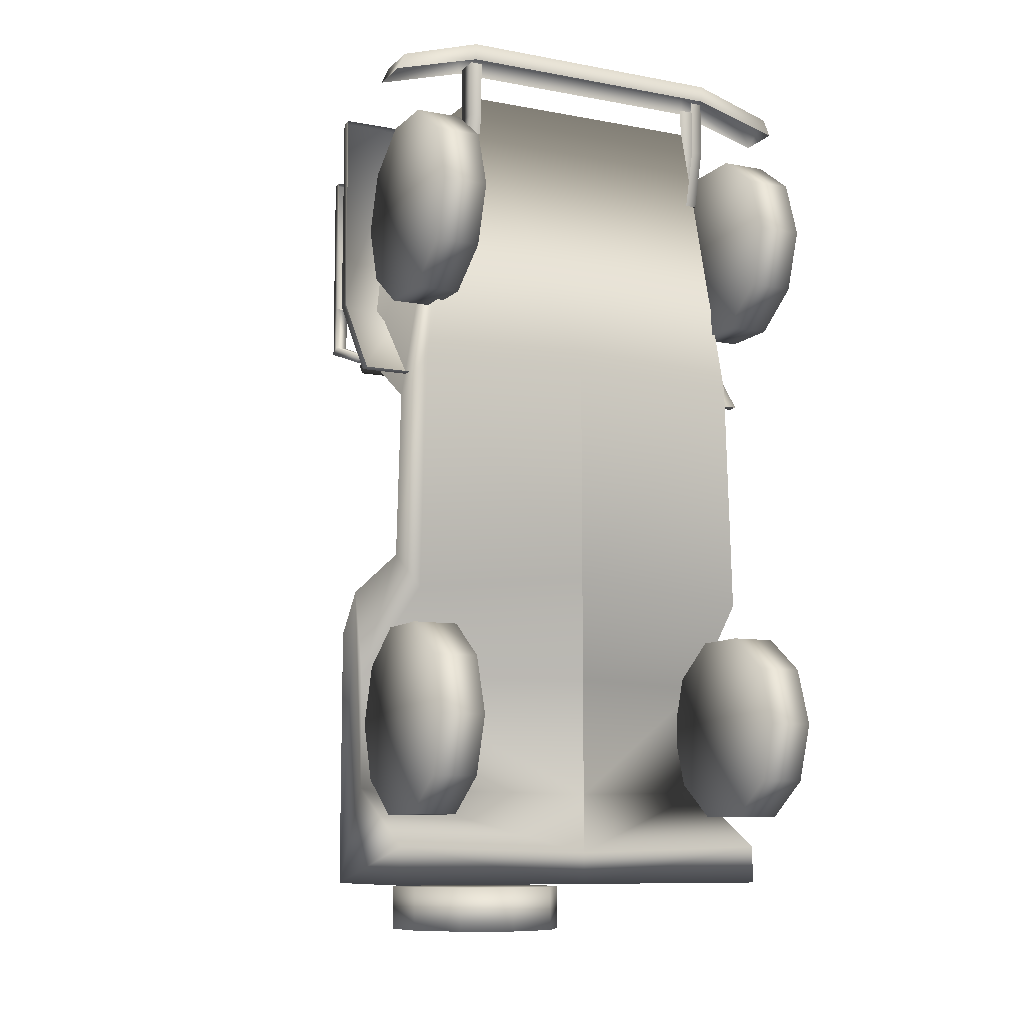
<metadata>
{"format":"obj","ext":"obj","renderer":"f3d","projection":"perspective","resolution":1024,"background":"white","views":[{"elev":-9.6,"azim":-25.8,"up":"+Z"}]}
</metadata>
<code>
o polySurface157
v 0.1009 1.162 0.9953
v 0.8437 1.072 0.9826
v 0.7843 0.8103 1.185
v 0.1009 0.8046 1.198
v 0.1009 0.6088 1.181
v 0.7949 0.6138 1.169
v 0.9385 0.5878 -0.3441
v 0.1009 0.5827 -0.2997
v 1.012 1.056 -0.6159
v 0.1009 1.051 -0.6032
v 1.012 1.056 -1.661
v 0.1009 1.051 -1.648
v 0.8124 1.167 0.9831
v 0.1009 1.162 0.9953
v 0.1009 0.8046 1.198
v -0.5826 0.8103 1.185
v -0.642 1.072 0.9826
v 0.1009 0.6088 1.181
v 0.1009 0.5827 -0.2997
v -0.7367 0.5878 -0.3124
v -0.5932 0.6138 1.169
v 0.1009 1.051 -0.6032
v -0.81 1.056 -0.6159
v 0.1009 1.051 -1.648
v -0.81 1.056 -1.661
v -0.6106 1.167 0.9831
v 0.2103 0.6143 0.5275
v 0.8706 0.6143 0.5275
v 0.8706 0.8006 0.4852
v 0.2103 0.8006 0.4852
v 0.8706 0.8006 -0.01919
v 0.2103 0.8006 -0.01919
v 0.2103 1.35 -0.1627
v 0.8706 1.35 -0.1627
v 0.8706 1.35 -0.3369
v 0.2103 1.35 -0.3369
v 0.8706 0.6143 -0.1934
v 0.2103 0.6143 -0.1617
v 0.1009 0.3568 2.351
v 0.7393 0.3568 2.351
v 0.7393 0.5601 2.351
v 0.1009 0.5601 2.351
v 1.115 0.3568 2.233
v 1.115 0.5601 2.233
v 0.7393 0.5601 2.273
v 0.1009 0.5601 2.273
v 1.15 0.5601 2.155
v 0.1009 0.3568 2.273
v 0.7393 0.3568 2.273
v 1.15 0.3568 2.155
v 0.1009 0.3568 2.351
v 0.1009 0.5601 2.351
v -0.5376 0.5601 2.351
v -0.5376 0.3568 2.351
v -0.9131 0.5601 2.233
v -0.9131 0.3568 2.233
v 0.1009 0.5601 2.273
v -0.5376 0.5601 2.273
v -0.9479 0.5601 2.155
v 0.1009 0.3568 2.273
v -0.5376 0.3568 2.273
v -0.9479 0.3568 2.155
v 0.7047 0.5125 2.273
v 0.7588 0.5125 2.273
v 0.7588 0.5125 2.008
v 0.7047 0.5125 2.008
v 0.7588 0.5798 1.742
v 0.7047 0.5798 1.742
v 0.7047 0.4677 1.742
v 0.7588 0.4677 1.742
v 0.7588 0.4004 2.008
v 0.7047 0.4004 2.008
v 0.7588 0.4004 2.273
v 0.7047 0.4004 2.273
v -0.4885 0.5125 2.273
v -0.4885 0.5125 2.008
v -0.5426 0.5125 2.008
v -0.5426 0.5125 2.273
v -0.4885 0.5798 1.742
v -0.5426 0.5798 1.742
v -0.4885 0.4677 1.742
v -0.4885 0.4004 2.008
v -0.5426 0.4004 2.008
v -0.5426 0.4677 1.742
v -0.4885 0.4004 2.273
v -0.5426 0.4004 2.273
v 0.8202 1.019 2.116
v 1.14 1.019 2.116
v 1.14 1.074 2.116
v 0.8202 1.074 2.116
v 1.14 1.074 1.158
v 0.8202 1.074 1.158
v 1.14 0.7768 0.7739
v 0.8202 0.7768 0.7739
v 1.14 0.722 0.7739
v 0.8202 0.722 0.7739
v 1.14 1.019 1.158
v -0.6243 1.019 2.116
v -0.6243 1.074 2.116
v -0.9438 1.074 2.116
v -0.9438 1.019 2.116
v -0.6243 1.074 1.158
v -0.9438 1.074 1.158
v -0.6243 0.7768 0.7739
v -0.9438 0.7768 0.7739
v -0.6243 0.722 0.7739
v -0.9438 0.722 0.7739
v -0.9438 1.019 1.158
v -0.62 0.6143 0.5275
v 0.04029 0.6143 0.5275
v 0.04029 0.8006 0.4852
v -0.62 0.8006 0.4852
v 0.04029 0.8006 -0.01919
v -0.62 0.8006 -0.01919
v -0.62 1.35 -0.1627
v 0.04029 1.35 -0.1627
v 0.04029 1.35 -0.3369
v -0.62 1.35 -0.3369
v 0.04029 0.6143 -0.1617
v -0.62 0.6143 -0.1617
v -0.4495 1.38 -1.9
v -0.5951 1.167 -1.9
v -0.5951 1.167 -1.697
v -0.4495 1.38 -1.697
v -0.5951 0.9047 -1.9
v -0.5951 0.9047 -1.697
v -0.4495 0.6923 -1.9
v -0.4495 0.6923 -1.697
v -0.2139 0.6112 -1.9
v -0.2139 0.6112 -1.697
v 0.02176 0.6923 -1.9
v 0.02176 0.6923 -1.697
v 0.1674 0.9047 -1.9
v 0.1674 0.9047 -1.697
v 0.1674 1.167 -1.9
v 0.1674 1.167 -1.697
v 0.02176 1.38 -1.9
v 0.02176 1.38 -1.697
v -0.2139 1.461 -1.9
v -0.2139 1.461 -1.697
v -0.2139 1.036 -1.901
v -0.2139 1.036 -1.697
v 0.1123 1.376 1.911
v 1.08 1.376 1.911
v 1.08 1.423 1.911
v 0.1123 1.426 1.911
v 0.1123 1.422 1.236
v 1.028 1.422 1.236
v 1.021 1.374 1.236
v 0.1123 1.372 1.236
v 1.019 1.157 0.9039
v 1.049 1.157 0.9039
v 1.049 1.142 0.9402
v 1.013 1.142 0.9402
v 1.08 1.421 1.235
v 1.08 1.378 1.232
v 1.033 1.42 0.9997
v 1.027 1.379 1.028
v 1.08 1.42 0.9997
v 1.08 1.379 1.028
v 0.1123 1.376 1.911
v 0.1123 1.426 1.911
v -0.8551 1.423 1.911
v -0.8551 1.376 1.911
v 0.1123 1.422 1.236
v 0.1123 1.372 1.236
v -0.7963 1.374 1.236
v -0.8031 1.422 1.236
v -0.794 1.157 0.9039
v -0.7881 1.142 0.9402
v -0.824 1.142 0.9402
v -0.824 1.157 0.9039
v -0.8551 1.421 1.235
v -0.8551 1.378 1.232
v -0.8021 1.379 1.028
v -0.8079 1.42 0.9997
v -0.8551 1.42 0.9997
v -0.8551 1.379 1.028
v 0.1014 0.4923 2.131
v 0.6959 0.4923 2.131
v 0.6959 0.8096 2.131
v 0.1014 0.8096 2.131
v 0.8668 1.077 2.131
v 0.1014 1.376 2.131
v 0.8006 1.376 2.131
v 0.9136 1.376 0.9076
v 0.1014 1.376 0.9076
v 0.1014 1.263 -1.681
v 1.043 1.263 -1.681
v 1.043 0.4923 -1.681
v 0.1014 0.4923 -1.681
v 1.043 0.4923 -1.507
v 0.1014 0.4923 -1.535
v 0.1014 0.4921 -0.7128
v 1.043 0.9981 -0.6915
v 0.9581 0.4923 -0.3122
v 0.1014 0.4923 -0.2198
v 0.9277 0.4923 0.8033
v 0.1014 0.4923 0.8344
v 1.043 0.9981 -1.231
v 0.9586 0.788 -0.1209
v 1.043 1.101 -0.2712
v 1.043 1.263 -0.4622
v 0.9385 0.788 0.6669
v 0.9827 1.072 0.8949
v 0.8684 1.232 2.131
v 0.9838 1.228 0.9005
v 0.9227 1.072 0.8954
v 0.1014 1.067 0.9076
v 0.9304 0.788 -0.1209
v 0.9103 0.788 0.6669
v 1.015 1.101 -0.2712
v 1.015 1.263 -1.64
v 1.015 1.263 -0.4622
v 0.1014 1.263 -1.64
v 0.1014 0.4921 -1.261
v 0.1014 0.4923 2.131
v 0.1014 0.8096 2.131
v -0.493 0.8096 2.131
v -0.493 0.4923 2.131
v -0.6639 1.077 2.131
v 0.1014 1.376 2.131
v 0.1014 1.376 0.9076
v -0.7107 1.376 0.9076
v -0.5977 1.376 2.131
v 0.1014 1.263 -1.681
v 0.1014 0.4923 -1.681
v -0.84 0.4923 -1.681
v -0.84 1.263 -1.681
v 0.1014 0.4923 -1.535
v -0.84 0.4923 -1.507
v 0.1014 0.4921 -0.7128
v 0.1014 0.4923 -0.2198
v -0.7552 0.4923 -0.3122
v -0.84 0.9981 -0.6915
v 0.1014 0.4923 0.8344
v -0.7248 0.4923 0.8033
v -0.84 0.9981 -1.231
v -0.7558 0.788 -0.1209
v -0.84 1.101 -0.2712
v -0.84 1.263 -0.4622
v -0.7798 1.072 0.8949
v -0.7357 0.788 0.6669
v -0.6655 1.232 2.131
v -0.7809 1.228 0.9005
v 0.1014 1.067 0.9076
v -0.7199 1.072 0.8954
v -0.7074 0.788 0.6669
v -0.7275 0.788 -0.1209
v -0.8118 1.101 -0.2712
v -0.8118 1.263 -0.4622
v -0.8123 1.263 -1.64
v 0.1014 1.263 -1.64
v 0.1014 0.4921 -1.261
v 1.071 0.834 1.249
v 1.071 0.6061 1.084
v 0.8598 0.6061 1.084
v 0.8598 0.834 1.249
v 1.071 0.3245 1.084
v 0.8598 0.3245 1.084
v 1.071 0.0967 1.249
v 0.8598 0.0967 1.249
v 1.071 0.009676 1.517
v 0.8598 0.009676 1.517
v 1.071 0.0967 1.785
v 0.8598 0.0967 1.785
v 1.071 0.3245 1.951
v 0.8598 0.3245 1.951
v 1.071 0.6061 1.951
v 0.8598 0.6061 1.951
v 1.071 0.834 1.785
v 0.8598 0.834 1.785
v 1.071 0.921 1.517
v 0.8598 0.921 1.517
v 1.086 0.4653 1.517
v 0.8598 0.4653 1.517
v -0.8545 0.834 1.249
v -0.6438 0.834 1.249
v -0.6438 0.6061 1.084
v -0.8545 0.6061 1.084
v -0.6438 0.3245 1.084
v -0.8545 0.3245 1.084
v -0.6438 0.0967 1.249
v -0.8545 0.0967 1.249
v -0.6438 0.009676 1.517
v -0.8545 0.009676 1.517
v -0.6438 0.0967 1.785
v -0.8545 0.0967 1.785
v -0.6438 0.3245 1.951
v -0.8545 0.3245 1.951
v -0.6438 0.6061 1.951
v -0.8545 0.6061 1.951
v -0.6438 0.834 1.785
v -0.8545 0.834 1.785
v -0.6438 0.921 1.517
v -0.8545 0.921 1.517
v -0.8696 0.4653 1.517
v -0.6438 0.4653 1.517
v 1.071 0.834 -1.197
v 1.071 0.6061 -1.362
v 0.8598 0.6061 -1.362
v 0.8598 0.834 -1.197
v 1.071 0.3245 -1.362
v 0.8598 0.3245 -1.362
v 1.071 0.0967 -1.197
v 0.8598 0.0967 -1.197
v 1.071 0.009676 -0.9289
v 0.8598 0.009676 -0.9289
v 1.071 0.0967 -0.661
v 0.8598 0.0967 -0.661
v 1.071 0.3245 -0.4955
v 0.8598 0.3245 -0.4955
v 1.071 0.6061 -0.4955
v 0.8598 0.6061 -0.4955
v 1.071 0.834 -0.661
v 0.8598 0.834 -0.661
v 1.071 0.921 -0.9289
v 0.8598 0.921 -0.9289
v 1.086 0.4653 -0.9289
v 0.8598 0.4653 -0.9289
v 1.071 0.834 -1.196
v 1.071 0.6061 -1.362
v 0.8598 0.6061 -1.362
v 0.8598 0.834 -1.196
v 1.071 0.3245 -1.362
v 0.8598 0.3245 -1.362
v 1.071 0.0967 -1.196
v 0.8598 0.0967 -1.196
v 1.071 0.009676 -0.9286
v 0.8598 0.009676 -0.9286
v 1.071 0.0967 -0.6608
v 0.8598 0.0967 -0.6608
v 1.071 0.3245 -0.4953
v 0.8598 0.3245 -0.4953
v 1.071 0.6061 -0.4953
v 0.8598 0.6061 -0.4953
v 1.071 0.834 -0.6608
v 0.8598 0.834 -0.6608
v 1.071 0.921 -0.9286
v 0.8598 0.921 -0.9286
v 1.086 0.4653 -0.9286
v 0.8598 0.4653 -0.9286
v -0.8545 0.834 -1.196
v -0.6438 0.834 -1.196
v -0.6438 0.6061 -1.362
v -0.8545 0.6061 -1.362
v -0.6438 0.3245 -1.362
v -0.8545 0.3245 -1.362
v -0.6438 0.0967 -1.196
v -0.8545 0.0967 -1.196
v -0.6438 0.009676 -0.9286
v -0.8545 0.009676 -0.9286
v -0.6438 0.0967 -0.6608
v -0.8545 0.0967 -0.6608
v -0.6438 0.3245 -0.4953
v -0.8545 0.3245 -0.4953
v -0.6438 0.6061 -0.4953
v -0.8545 0.6061 -0.4953
v -0.6438 0.834 -0.6608
v -0.8545 0.834 -0.6608
v -0.6438 0.921 -0.9286
v -0.8545 0.921 -0.9286
v -0.8696 0.4653 -0.9286
v -0.6438 0.4653 -0.9286
v 0.5798 0.6441 1.356
v 0.5421 0.6539 1.364
v 0.5421 1.293 0.5189
v 0.5798 1.283 0.5115
v 0.5421 0.6854 1.387
v 0.5421 1.324 0.5427
v 0.5798 0.6952 1.395
v 0.5798 1.334 0.5501
v 0.6031 0.6697 1.375
v 0.6031 1.308 0.5308
v 0.5694 1.318 0.5176
v 0.3701 1.428 0.6694
v 0.3695 1.431 0.6641
v 0.5548 1.285 0.5519
v 0.5555 1.282 0.5572
v 0.381 1.439 0.6672
v 0.5663 1.293 0.555
v 0.7588 1.433 0.6759
v 0.7589 1.437 0.671
v 0.5707 1.297 0.5556
v 0.5706 1.293 0.5605
v 0.7666 1.427 0.6638
v 0.5784 1.288 0.5484
v 0.575 1.07 0.396
v 0.575 1.074 0.391
v 0.5801 1.282 0.5486
v 0.5801 1.278 0.5536
v 0.5612 1.076 0.3928
v 0.5664 1.285 0.5504
v 0.3946 1.149 0.4506
v 0.5718 1.09 0.4063
v 0.5718 1.072 0.3797
v 0.3731 1.138 0.4294
v 0.3213 1.29 0.5574
v 0.2908 1.296 0.5492
v 0.3946 1.431 0.6642
v 0.3731 1.455 0.6691
v 0.5718 1.49 0.7085
v 0.5718 1.52 0.7187
v 0.5718 1.06 0.396
v 0.3731 1.125 0.4457
v 0.2908 1.284 0.5655
v 0.3731 1.442 0.6854
v 0.5718 1.508 0.735
v 0.7489 1.149 0.4506
v 0.7704 1.138 0.4294
v 0.8222 1.29 0.5574
v 0.8527 1.296 0.5492
v 0.7489 1.431 0.6642
v 0.7704 1.455 0.6691
v 0.7704 1.125 0.4457
v 0.8527 1.284 0.5655
v 0.7704 1.442 0.6854
f 1 2 3 4
f 5 6 7 8
f 8 7 9 10
f 10 9 11 12
f 4 3 6 5
f 1 13 2
f 14 15 16 17
f 18 19 20 21
f 19 22 23 20
f 22 24 25 23
f 15 18 21 16
f 14 17 26
f 27 28 29 30
f 30 29 31 32
f 33 34 35 36
f 28 37 31 29
f 38 27 30 32
f 32 31 34 33
f 31 37 35 34
f 37 38 36 35
f 38 32 33 36
f 39 40 41 42
f 40 43 44 41
f 42 41 45 46
f 41 44 47 45
f 48 49 40 39
f 49 50 43 40
f 43 50 47 44
f 51 52 53 54
f 54 53 55 56
f 52 57 58 53
f 53 58 59 55
f 60 51 54 61
f 61 54 56 62
f 56 55 59 62
f 63 64 65 66
f 66 65 67 68
f 69 70 71 72
f 72 71 73 74
f 71 70 67 65
f 73 71 65 64
f 75 76 77 78
f 76 79 80 77
f 81 82 83 84
f 82 85 86 83
f 83 77 80 84
f 86 78 77 83
f 87 88 89 90
f 90 89 91 92
f 92 91 93 94
f 94 93 95 96
f 97 95 93 91
f 88 97 91 89
f 98 99 100 101
f 99 102 103 100
f 102 104 105 103
f 104 106 107 105
f 108 103 105 107
f 101 100 103 108
f 109 110 111 112
f 112 111 113 114
f 115 116 117 118
f 110 119 113 111
f 120 109 112 114
f 114 113 116 115
f 113 119 117 116
f 119 120 118 117
f 120 114 115 118
f 121 122 123 124
f 122 125 126 123
f 125 127 128 126
f 127 129 130 128
f 129 131 132 130
f 131 133 134 132
f 133 135 136 134
f 135 137 138 136
f 137 139 140 138
f 139 121 124 140
f 122 121 141
f 125 122 141
f 127 125 141
f 129 127 141
f 131 129 141
f 133 131 141
f 135 133 141
f 137 135 141
f 139 137 141
f 121 139 141
f 124 123 142
f 123 126 142
f 126 128 142
f 128 130 142
f 130 132 142
f 132 134 142
f 134 136 142
f 136 138 142
f 138 140 142
f 140 124 142
f 143 144 145 146
f 147 148 149 150
f 151 152 153 154
f 145 155 148
f 145 144 156 155
f 149 148 157 158
f 157 159 152 151
f 159 160 153 152
f 160 158 154 153
f 158 157 151 154
f 156 149 158 160
f 155 156 160 159
f 148 155 159 157
f 145 148 147 146
f 161 162 163 164
f 165 166 167 168
f 169 170 171 172
f 163 168 173
f 163 173 174 164
f 167 175 176 168
f 176 169 172 177
f 177 172 171 178
f 178 171 170 175
f 175 170 169 176
f 174 178 175 167
f 173 177 178 174
f 168 176 177 173
f 163 162 165 168
f 179 180 181 182
f 182 181 183
f 184 185 186 187
f 188 189 190 191
f 191 190 192 193
f 194 195 196 197
f 197 196 198 199
f 192 190 189 200
f 201 196 195 202
f 202 189 203
f 181 204 205 183
f 184 206 185
f 206 207 186 185
f 187 186 207
f 182 183 206 184
f 183 205 207 206
f 187 207 208 209
f 204 201 210 211
f 201 202 212 210
f 203 189 213 214
f 205 204 211 208
f 202 203 214 212
f 189 188 215 213
f 216 200 195 194
f 193 192 200 216
f 202 195 200 189
f 208 207 205
f 201 204 198 196
f 198 204 181 180
f 199 198 180 179
f 217 218 219 220
f 218 221 219
f 222 223 224 225
f 226 227 228 229
f 227 230 231 228
f 232 233 234 235
f 233 236 237 234
f 231 238 229 228
f 239 240 235 234
f 240 241 229
f 219 221 242 243
f 222 225 244
f 244 225 224 245
f 223 245 224
f 218 222 244 221
f 221 244 245 242
f 223 246 247 245
f 243 248 249 239
f 239 249 250 240
f 241 251 252 229
f 242 247 248 243
f 240 250 251 241
f 229 252 253 226
f 254 232 235 238
f 230 254 238 231
f 240 229 238 235
f 247 242 245
f 239 234 237 243
f 237 220 219 243
f 236 217 220 237
f 255 256 257 258
f 256 259 260 257
f 259 261 262 260
f 261 263 264 262
f 263 265 266 264
f 265 267 268 266
f 267 269 270 268
f 269 271 272 270
f 271 273 274 272
f 273 255 258 274
f 256 255 275
f 259 256 275
f 261 259 275
f 263 261 275
f 265 263 275
f 267 265 275
f 269 267 275
f 271 269 275
f 273 271 275
f 255 273 275
f 258 257 276
f 257 260 276
f 260 262 276
f 262 264 276
f 264 266 276
f 266 268 276
f 268 270 276
f 270 272 276
f 272 274 276
f 274 258 276
f 277 278 279 280
f 280 279 281 282
f 282 281 283 284
f 284 283 285 286
f 286 285 287 288
f 288 287 289 290
f 290 289 291 292
f 292 291 293 294
f 294 293 295 296
f 296 295 278 277
f 280 297 277
f 282 297 280
f 284 297 282
f 286 297 284
f 288 297 286
f 290 297 288
f 292 297 290
f 294 297 292
f 296 297 294
f 277 297 296
f 278 298 279
f 279 298 281
f 281 298 283
f 283 298 285
f 285 298 287
f 287 298 289
f 289 298 291
f 291 298 293
f 293 298 295
f 295 298 278
f 299 300 301 302
f 300 303 304 301
f 303 305 306 304
f 305 307 308 306
f 307 309 310 308
f 309 311 312 310
f 311 313 314 312
f 313 315 316 314
f 315 317 318 316
f 317 299 302 318
f 300 299 319
f 303 300 319
f 305 303 319
f 307 305 319
f 309 307 319
f 311 309 319
f 313 311 319
f 315 313 319
f 317 315 319
f 299 317 319
f 302 301 320
f 301 304 320
f 304 306 320
f 306 308 320
f 308 310 320
f 310 312 320
f 312 314 320
f 314 316 320
f 316 318 320
f 318 302 320
f 321 322 323 324
f 322 325 326 323
f 325 327 328 326
f 327 329 330 328
f 329 331 332 330
f 331 333 334 332
f 333 335 336 334
f 335 337 338 336
f 337 339 340 338
f 339 321 324 340
f 322 321 341
f 325 322 341
f 327 325 341
f 329 327 341
f 331 329 341
f 333 331 341
f 335 333 341
f 337 335 341
f 339 337 341
f 321 339 341
f 324 323 342
f 323 326 342
f 326 328 342
f 328 330 342
f 330 332 342
f 332 334 342
f 334 336 342
f 336 338 342
f 338 340 342
f 340 324 342
f 343 344 345 346
f 346 345 347 348
f 348 347 349 350
f 350 349 351 352
f 352 351 353 354
f 354 353 355 356
f 356 355 357 358
f 358 357 359 360
f 360 359 361 362
f 362 361 344 343
f 346 363 343
f 348 363 346
f 350 363 348
f 352 363 350
f 354 363 352
f 356 363 354
f 358 363 356
f 360 363 358
f 362 363 360
f 343 363 362
f 344 364 345
f 345 364 347
f 347 364 349
f 349 364 351
f 351 364 353
f 353 364 355
f 355 364 357
f 357 364 359
f 359 364 361
f 361 364 344
f 365 366 367 368
f 366 369 370 367
f 369 371 372 370
f 371 373 374 372
f 373 365 368 374
f 368 367 375
f 367 370 375
f 370 372 375
f 372 374 375
f 374 368 375
f 376 377 378 379
f 377 380 381 378
f 380 376 379 381
f 382 383 384 385
f 383 386 387 384
f 386 382 385 387
f 388 389 390 391
f 389 392 393 390
f 392 388 391 393
f 394 395 396 397
f 398 394 397 399
f 400 398 399 401
f 402 400 401 403
f 397 396 404 405
f 399 397 405 406
f 401 399 406 407
f 403 401 407 408
f 405 404 395 394
f 406 405 394 398
f 407 406 398 400
f 408 407 400 402
f 409 410 396 395
f 411 412 410 409
f 413 414 412 411
f 402 403 414 413
f 410 415 404 396
f 412 416 415 410
f 414 417 416 412
f 403 408 417 414
f 415 409 395 404
f 416 411 409 415
f 417 413 411 416
f 408 402 413 417
o Cylinder.002
v 0.05957 2.456 0.6167
v 0.05957 2.456 0.653
v 0.08164 2.443 0.6167
v 0.08164 2.443 0.653
v 0.08164 2.417 0.6167
v 0.08164 2.417 0.653
v 0.05957 2.405 0.6167
v 0.05957 2.405 0.653
v 0.03749 2.417 0.6167
v 0.03749 2.417 0.653
v 0.03749 2.443 0.6167
v 0.03749 2.443 0.653
v 0.03104 2.431 -1.077
v 0.03104 2.544 -1.077
v 0.03104 2.431 -1.278
v 0.03104 2.544 -1.278
v 0.0881 2.431 -1.077
v 0.0881 2.544 -1.077
v 0.0881 2.431 -1.278
v 0.0881 2.544 -1.278
v 0.0611 1.218 -0.5732
v 0.0611 1.108 -0.5732
v 0.1916 1.218 -0.6485
v 0.1916 1.108 -0.6485
v 0.1916 1.218 -0.7992
v 0.1916 1.108 -0.7992
v 0.0611 1.218 -0.8745
v 0.0611 1.108 -0.8745
v -0.06939 1.218 -0.7992
v -0.06939 1.108 -0.7992
v -0.06939 1.218 -0.6485
v -0.06939 1.108 -0.6485
v 0.0611 2.245 -0.6847
v 0.0611 1.121 -0.6847
v 0.09502 2.245 -0.7042
v 0.09502 1.121 -0.7042
v 0.09502 2.245 -0.7434
v 0.09502 1.121 -0.7434
v 0.0611 2.245 -0.763
v 0.0611 1.121 -0.763
v 0.02717 2.245 -0.7434
v 0.02717 1.121 -0.7434
v 0.02717 2.245 -0.7042
v 0.02717 1.121 -0.7042
v 0.0611 2.265 -0.6687
v 0.0611 2.187 -0.6687
v 0.1088 2.265 -0.6963
v 0.1088 2.187 -0.6963
v 0.1088 2.265 -0.7514
v 0.1088 2.187 -0.7514
v 0.0611 2.265 -0.7789
v 0.0611 2.187 -0.7789
v 0.01339 2.265 -0.7514
v 0.01339 2.187 -0.7514
v 0.01339 2.265 -0.6963
v 0.01339 2.187 -0.6963
v 0.0611 1.164 -0.4914
v 0.0611 1.054 -0.4914
v 0.2624 1.164 -0.6076
v 0.2624 1.054 -0.6076
v 0.2624 1.164 -0.84
v 0.2624 1.054 -0.84
v 0.0611 1.164 -0.9563
v 0.0611 1.054 -0.9563
v -0.1402 1.164 -0.84
v -0.1402 1.054 -0.84
v -0.1402 1.164 -0.6076
v -0.1402 1.054 -0.6076
v 0.1379 2.274 -0.4844
v 0.1513 2.49 -0.5037
v 0.1379 2.274 -0.8701
v 0.1513 2.49 -0.8508
v 0.3547 2.274 -0.4844
v 0.3413 2.49 -0.5037
v 0.3547 2.274 -0.8701
v 0.3413 2.49 -0.8508
v 0.1379 2.49 -0.4844
v 0.1379 2.49 -0.8701
v 0.3547 2.49 -0.8701
v 0.3547 2.49 -0.4844
v 0.1646 2.475 -0.523
v 0.1646 2.475 -0.8316
v 0.328 2.475 -0.8316
v 0.328 2.475 -0.523
v 0.1513 2.475 -0.5037
v 0.1513 2.475 -0.8508
v 0.3413 2.475 -0.8508
v 0.3413 2.475 -0.5037
v 0.1646 2.512 -0.523
v 0.1646 2.512 -0.8316
v 0.328 2.512 -0.8316
v 0.328 2.512 -0.523
v 0.05957 2.484 -0.4943
v 0.05957 2.484 -0.4176
v 0.1062 2.457 -0.4943
v 0.1062 2.457 -0.4176
v 0.1062 2.403 -0.4943
v 0.1062 2.403 -0.4176
v 0.05957 2.376 -0.4943
v 0.05957 2.376 -0.4176
v 0.01298 2.403 -0.4943
v 0.01298 2.403 -0.4176
v 0.01298 2.457 -0.4943
v 0.01298 2.457 -0.4176
v 0.05957 2.468 -0.4747
v 0.05957 2.468 0.6229
v 0.0927 2.449 -0.4747
v 0.0927 2.449 0.6229
v 0.0927 2.411 -0.4747
v 0.0927 2.411 0.6229
v 0.05957 2.392 -0.4747
v 0.05957 2.392 0.6229
v 0.02643 2.411 -0.4747
v 0.02643 2.411 0.6229
v 0.02643 2.449 -0.4747
v 0.02643 2.449 0.6229
v -0.012 2.428 -0.4651
v -0.012 2.471 -0.4651
v -0.012 2.428 -0.8205
v -0.012 2.471 -0.8205
v 0.1311 2.229 -0.449
v 0.1311 2.512 -0.449
v 0.1311 2.229 -1.28
v 0.1311 2.512 -1.28
v -0.012 2.229 -1.28
v -0.012 2.229 -0.449
v -0.012 2.512 -0.449
v -0.012 2.512 -1.28
v 0.008596 2.428 -0.8205
v 0.008596 2.428 -0.4651
v 0.008596 2.471 -0.4651
v 0.008596 2.471 -0.8205
f 421 419 429 427 425 423
f 486 494 495 488
f 488 495 496 492
f 492 496 497 490
f 490 497 494 486
f 488 492 490 486
f 491 493 504 505
f 487 489 495 494
f 489 493 496 495
f 493 491 497 496
f 491 487 494 497
f 501 500 508 509
f 489 487 502 503
f 487 491 505 502
f 493 489 503 504
f 498 499 503 502
f 499 500 504 503
f 500 501 505 504
f 501 498 502 505
f 508 507 506 509
f 499 498 506 507
f 498 501 509 506
f 500 499 507 508
f 537 536 546 549
f 542 545 541 540
f 540 541 539 538
f 538 539 544 543
f 542 540 538 543
f 541 545 544 539
f 534 536 542 543
f 535 534 543 544
f 537 535 544 545
f 536 537 545 542
f 547 548 549 546
f 534 535 548 547
f 535 537 549 548
f 536 534 547 546
f 418 419 421 420
f 420 421 423 422
f 422 423 425 424
f 424 425 427 426
f 426 427 429 428
f 428 429 419 418
f 418 420 422 424 426 428
f 430 431 433 432
f 432 433 437 436
f 436 437 435 434
f 434 435 431 430
f 432 436 434 430
f 437 433 431 435
f 438 439 441 440
f 440 441 443 442
f 442 443 445 444
f 444 445 447 446
f 441 439 449 447 445 443
f 446 447 449 448
f 448 449 439 438
f 438 440 442 444 446 448
f 450 451 453 452
f 452 453 455 454
f 454 455 457 456
f 456 457 459 458
f 453 451 461 459 457 455
f 458 459 461 460
f 460 461 451 450
f 450 452 454 456 458 460
f 462 463 465 464
f 464 465 467 466
f 466 467 469 468
f 468 469 471 470
f 465 463 473 471 469 467
f 470 471 473 472
f 472 473 463 462
f 462 464 466 468 470 472
f 474 475 477 476
f 476 477 479 478
f 478 479 481 480
f 480 481 483 482
f 477 475 485 483 481 479
f 482 483 485 484
f 484 485 475 474
f 474 476 478 480 482 484
f 510 511 513 512
f 512 513 515 514
f 514 515 517 516
f 516 517 519 518
f 513 511 521 519 517 515
f 518 519 521 520
f 520 521 511 510
f 510 512 514 516 518 520
f 522 523 525 524
f 524 525 527 526
f 526 527 529 528
f 528 529 531 530
f 525 523 533 531 529 527
f 530 531 533 532
f 532 533 523 522
f 522 524 526 528 530 532

</code>
